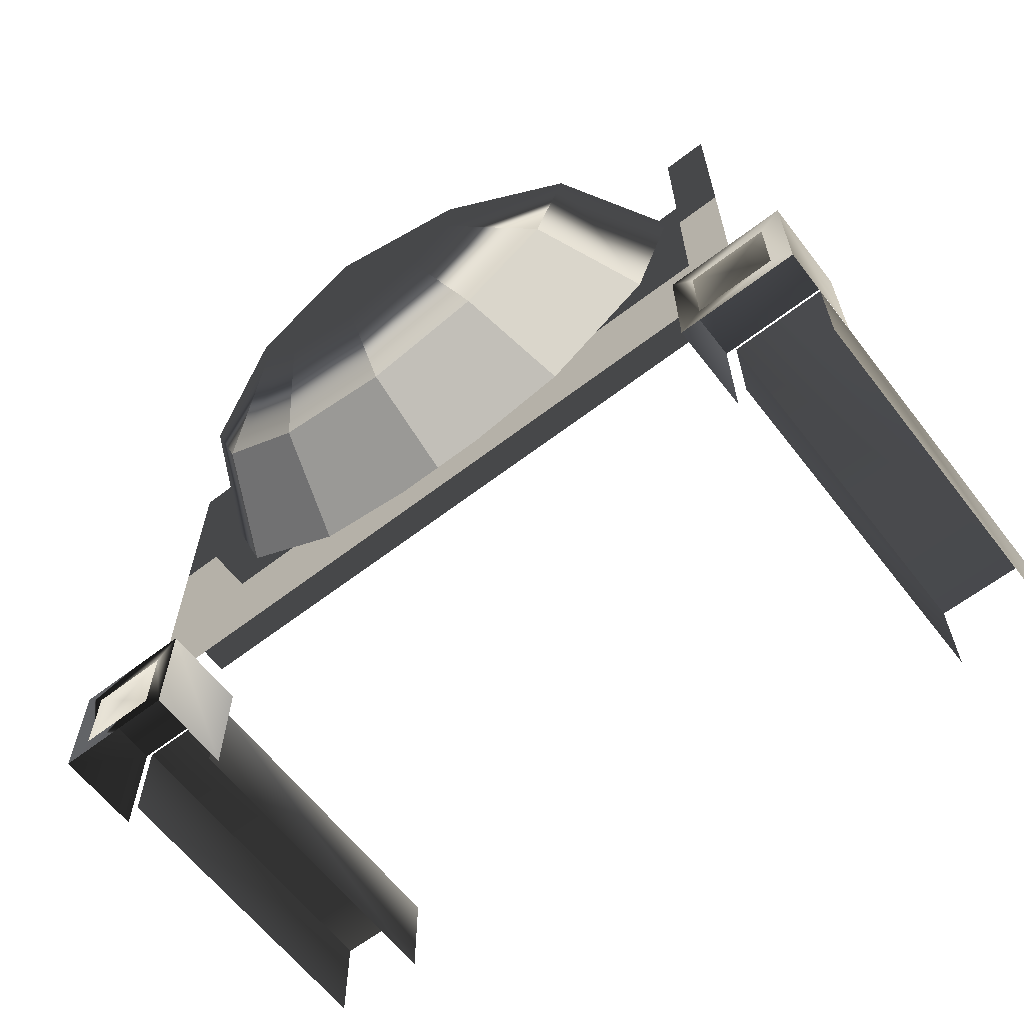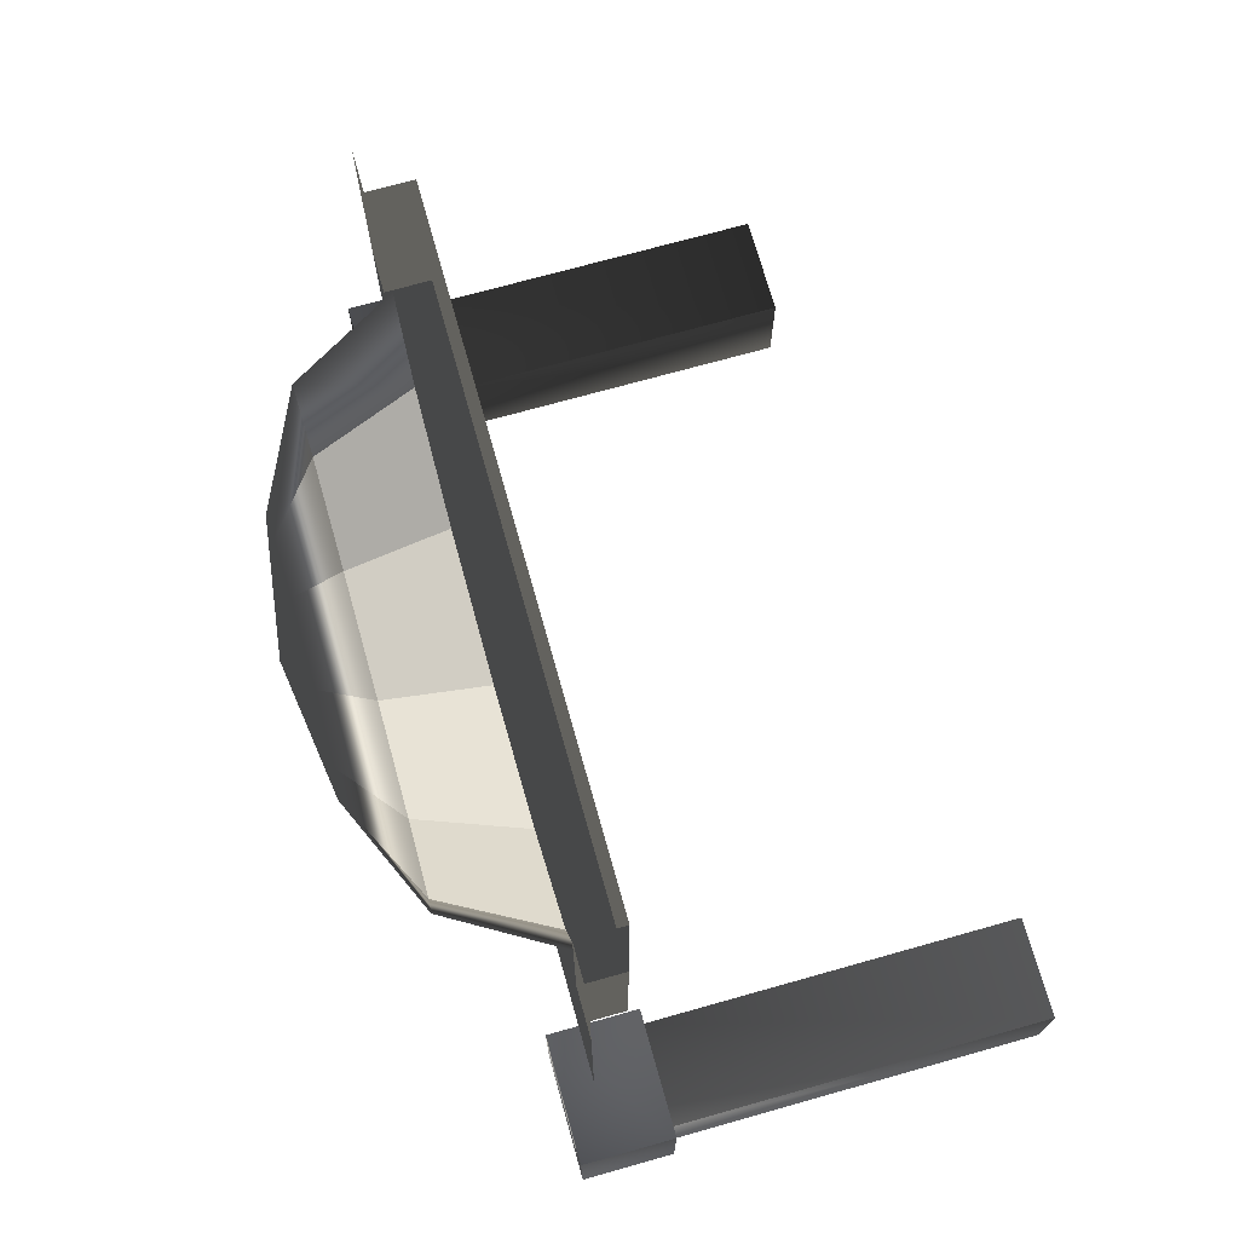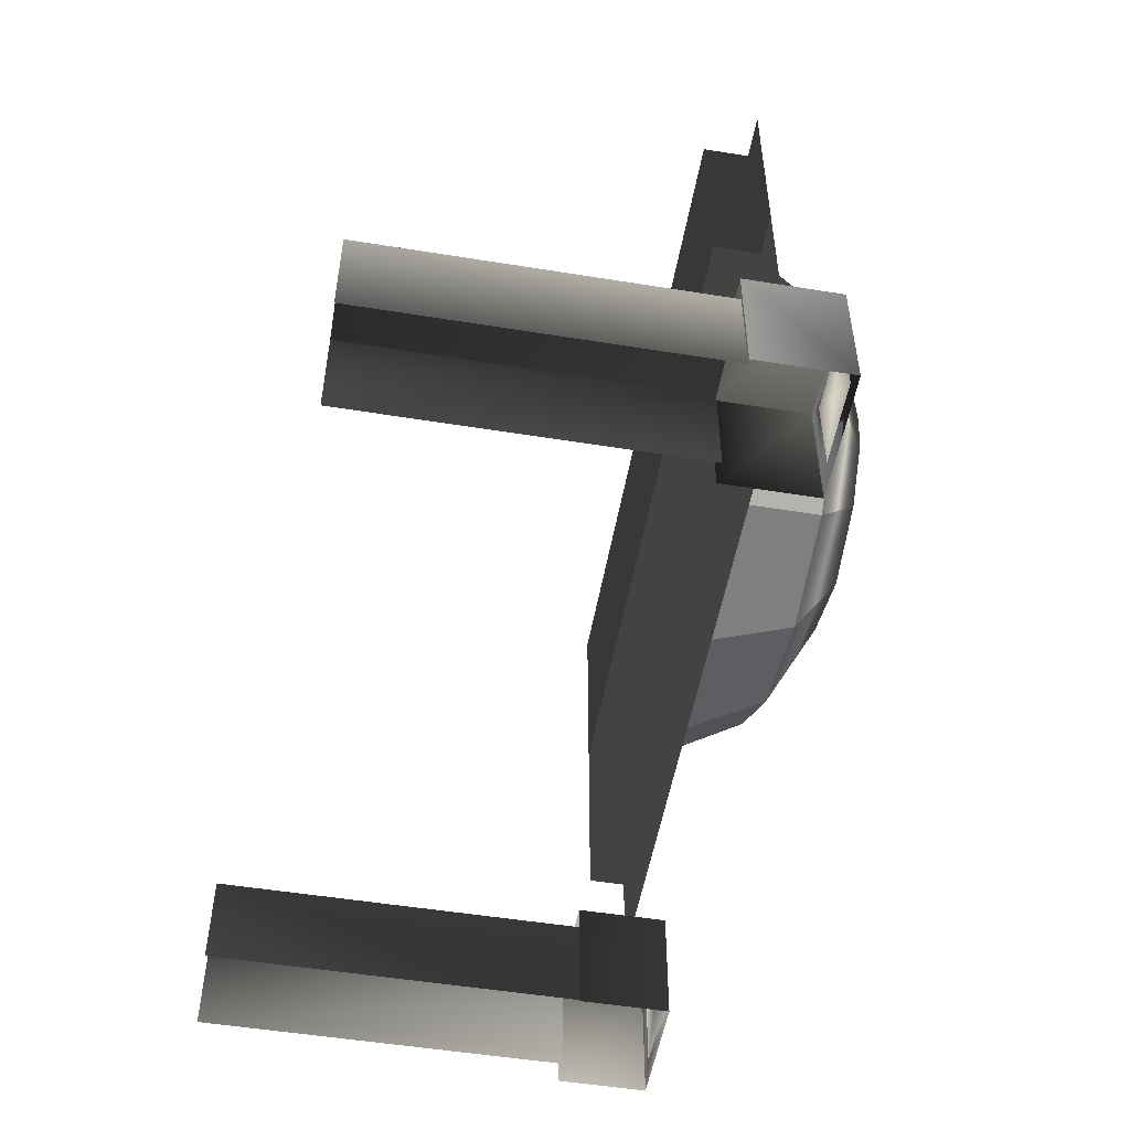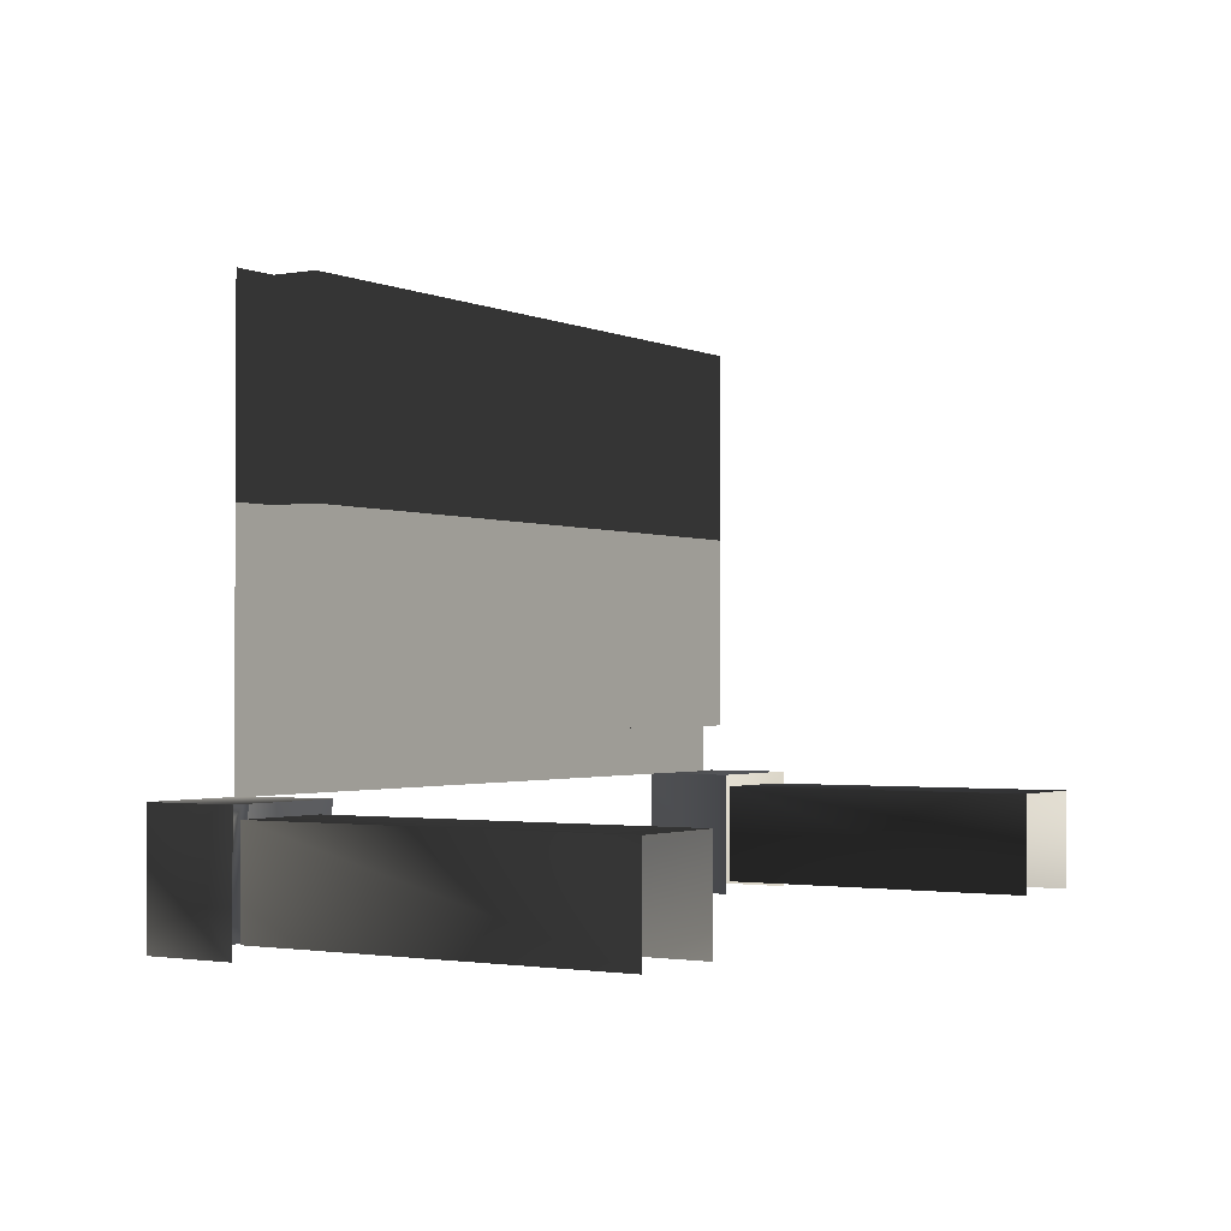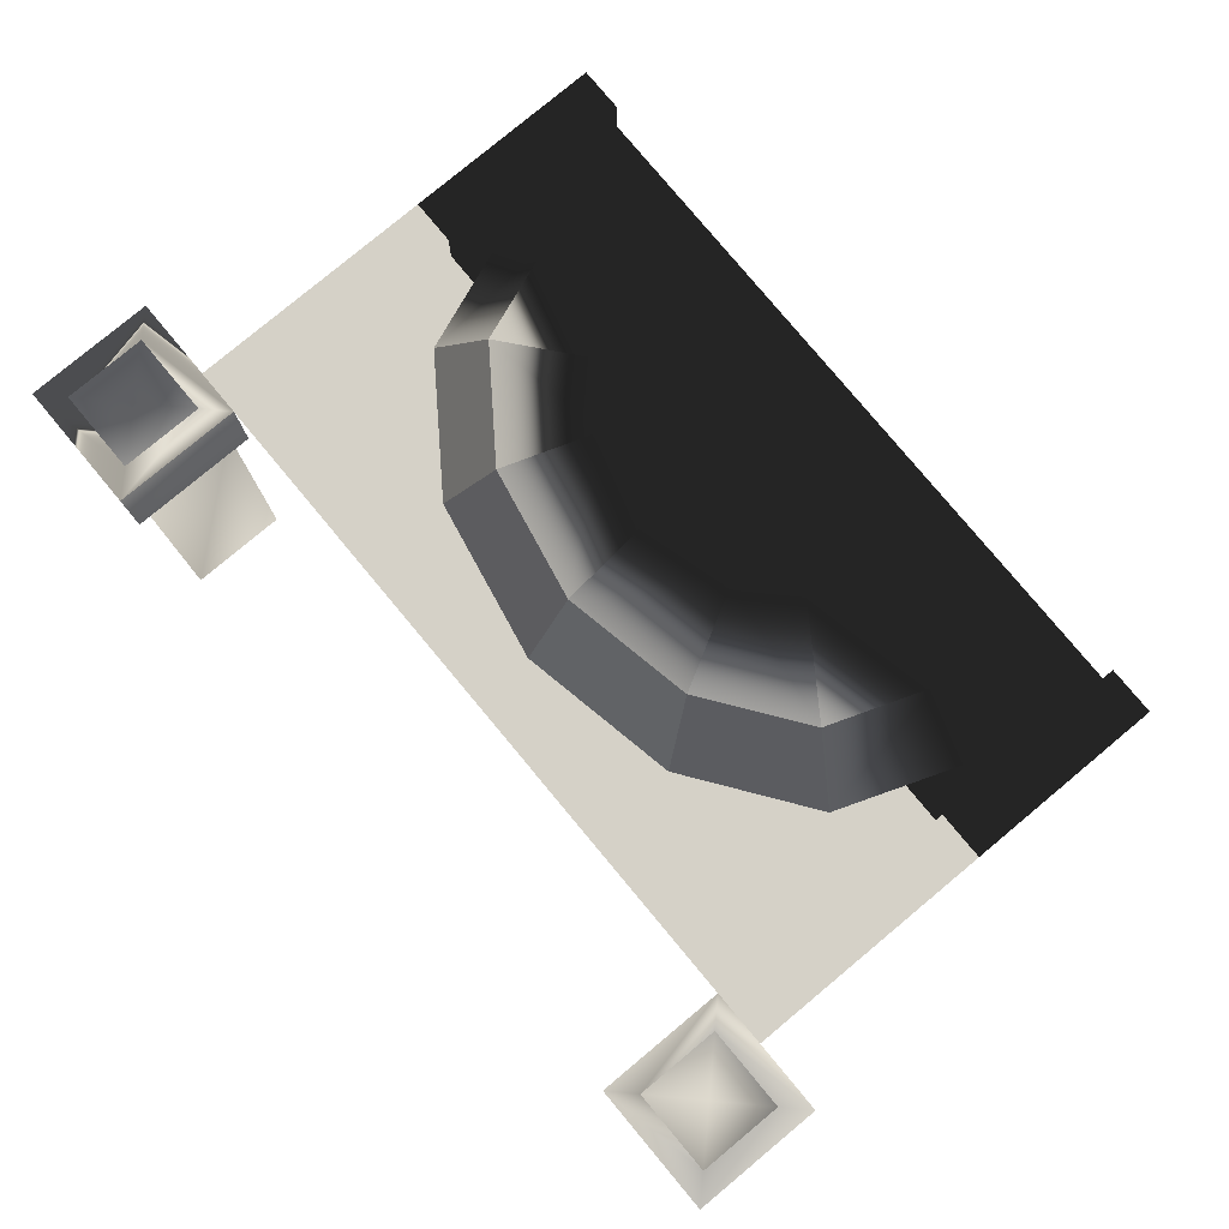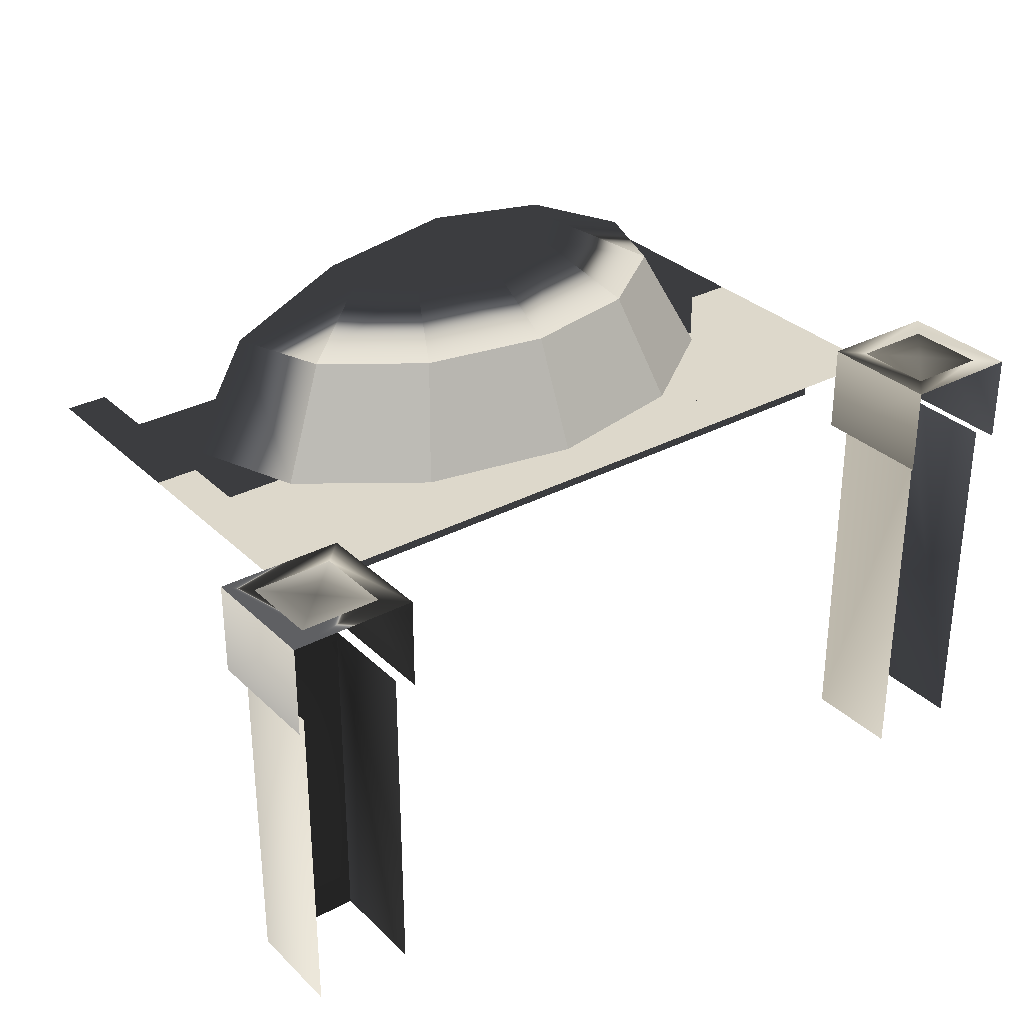
<metadata>
{"format":"obj","ext":"obj","renderer":"f3d","projection":"perspective","resolution":1024,"background":"white","views":[{"elev":-63.3,"azim":-142.2,"up":"+Z"},{"elev":71.7,"azim":-105.7,"up":"+Z"},{"elev":-52.0,"azim":80.1,"up":"+Z"},{"elev":-1.5,"azim":-57.3,"up":"+Z"},{"elev":79.2,"azim":-129.8,"up":"+Y"},{"elev":31.4,"azim":143.0,"up":"+Y"}]}
</metadata>
<code>
o polygon0
g polygon0
v 2.889 1.423 -1.684
v 3.613 1.526 -1.684
v 2.935 1.419 -1.887
v 3.167 1.419 -2.116
v 3.167 1.419 -2.116
v 3.613 1.526 -1.684
v 3.613 1.419 -2.245
v 4.059 1.419 -2.116
v 4.337 1.423 -1.684
v 4.292 1.419 -1.887
v 3.613 1.526 -1.684
v 4.059 1.419 -2.116
v 3.167 1.419 -2.116
v 2.942 1.146 -2.551
v 2.445 1.145 -2.188
v 2.935 1.419 -1.887
v 3.167 1.419 -2.116
v 3.613 1.419 -2.245
v 3.613 1.147 -2.683
v 2.942 1.146 -2.551
v 2.935 1.419 -1.887
v 2.445 1.145 -2.188
v 2.263 1.144 -1.684
v 2.889 1.423 -1.684
v 2.154 0.5554 -2.327
v 1.917 0.5564 -1.684
v 2.263 1.144 -1.684
v 2.445 1.145 -2.188
v 2.78 0.5544 -2.778
v 2.154 0.5554 -2.327
v 2.445 1.145 -2.188
v 2.942 1.146 -2.551
v 3.613 0.554 -2.941
v 2.78 0.5544 -2.778
v 2.942 1.146 -2.551
v 3.613 1.147 -2.683
v 4.059 1.419 -2.116
v 4.292 1.419 -1.887
v 4.781 1.145 -2.188
v 4.284 1.146 -2.551
v 4.059 1.419 -2.116
v 4.284 1.146 -2.551
v 3.613 1.147 -2.683
v 3.613 1.419 -2.245
v 4.292 1.419 -1.887
v 4.337 1.423 -1.684
v 4.964 1.144 -1.684
v 4.781 1.145 -2.188
v 5.072 0.5554 -2.327
v 4.781 1.145 -2.188
v 4.964 1.144 -1.684
v 5.309 0.5564 -1.684
v 4.446 0.5544 -2.778
v 4.284 1.146 -2.551
v 4.781 1.145 -2.188
v 5.072 0.5554 -2.327
v 3.613 0.554 -2.941
v 3.613 1.147 -2.683
v 4.284 1.146 -2.551
v 4.446 0.5544 -2.778
f 1 2 3
f 2 4 3
f 5 6 7
f 6 8 7
f 9 10 11
f 10 12 11
f 13 14 15
f 15 16 13
f 17 18 19
f 19 20 17
f 21 22 23
f 23 24 21
f 25 26 27
f 27 28 25
f 29 30 31
f 31 32 29
f 33 34 35
f 35 36 33
f 37 38 39
f 39 40 37
f 41 42 43
f 43 44 41
f 45 46 47
f 47 48 45
f 49 50 51
f 51 52 49
f 53 54 55
f 55 56 53
f 57 58 59
f 59 60 57
o polygon1
g polygon1
v 5.931 0.7612 -3.83
v 6.05 0.7644 -3.949
v 5.494 0.7612 -3.83
v 5.375 0.7644 -3.949
v 5.494 0.7612 -3.393
v 5.375 0.7644 -3.274
v 5.931 0.7612 -3.393
v 6.05 0.7644 -3.274
v 5.931 0.7612 -3.83
v 6.05 0.7644 -3.949
v 1.731 0.7612 -3.83
v 1.85 0.7644 -3.949
v 1.294 0.7612 -3.83
v 1.175 0.7644 -3.949
v 1.294 0.7612 -3.393
v 1.175 0.7644 -3.274
v 1.731 0.7612 -3.393
v 1.85 0.7644 -3.274
v 1.731 0.7612 -3.83
v 1.85 0.7644 -3.949
v 5.441 0.3413 -0.876
v 5.441 0.5913 -0.876
v 5.441 0.3413 -2.994
v 5.441 0.5913 -2.994
v 1.812 0.3413 -2.994
v 1.812 0.5913 -2.994
v 1.812 0.3413 -0.876
v 1.812 0.5913 -0.876
v 5.673 0.5913 -2.994
v 5.673 0.5913 -3.265
v 5.441 0.5913 -2.994
v 5.441 0.5913 -3.265
v 1.812 0.5913 -2.994
v 1.812 0.5913 -3.265
v 1.554 0.5913 -2.994
v 1.554 0.5913 -3.265
v 5.494 0.7612 -3.393
v 5.931 0.7612 -3.393
v 5.712 0.7612 -3.611
v 5.931 0.7612 -3.83
v 5.494 0.7612 -3.83
v 1.731 0.7612 -3.83
v 1.294 0.7612 -3.83
v 1.512 0.7612 -3.611
v 1.294 0.7612 -3.393
v 1.731 0.7612 -3.393
v 5.375 0.7644 -3.274
v 5.375 0.7644 -3.949
v 5.375 0.2671 -3.949
v 5.375 0.2671 -3.274
v 6.05 0.7644 -3.274
v 5.375 0.7644 -3.274
v 5.375 0.2671 -3.274
v 6.05 0.2671 -3.274
v 1.782 0.2825 -3.881
v 1.782 0.2825 -3.342
v 1.782 -1.767 -3.342
v 1.782 -1.767 -3.881
v 1.243 0.2825 -3.342
v 1.243 0.2825 -3.881
v 1.243 -1.767 -3.881
v 1.243 -1.767 -3.342
v 1.782 0.2825 -3.342
v 1.243 0.2825 -3.342
v 1.243 -1.767 -3.342
v 1.782 -1.767 -3.342
v 1.85 0.7644 -3.949
v 1.85 0.7644 -3.274
v 1.85 0.2671 -3.274
v 1.85 0.2671 -3.949
v 1.175 0.7644 -3.274
v 1.175 0.7644 -3.949
v 1.175 0.2671 -3.949
v 1.175 0.2671 -3.274
v 1.85 0.7644 -3.274
v 1.175 0.7644 -3.274
v 1.175 0.2671 -3.274
v 1.85 0.2671 -3.274
v 5.982 0.2825 -3.881
v 5.982 0.2825 -3.342
v 5.982 -1.542 -3.342
v 5.982 -1.542 -3.881
v 5.443 0.2825 -3.342
v 5.443 0.2825 -3.881
v 5.443 -1.542 -3.881
v 5.443 -1.542 -3.342
v 5.982 0.2825 -3.342
v 5.443 0.2825 -3.342
v 5.443 -1.542 -3.342
v 5.982 -1.542 -3.342
v 6.05 0.7644 -3.949
v 6.05 0.7644 -3.274
v 6.05 0.2671 -3.274
v 6.05 0.2671 -3.949
v 5.441 0.3413 -2.994
v 1.812 0.3413 -2.994
v 1.812 0.3413 -0.876
v 5.441 0.3413 -0.876
v 5.673 0.5913 -2.994
v 5.441 0.5913 -2.994
v 5.441 0.5913 -0.876
v 5.673 0.5913 -0.876
v 1.812 0.5913 -2.994
v 1.554 0.5913 -2.994
v 1.554 0.5913 -0.876
v 1.812 0.5913 -0.876
v 5.712 0.7612 -3.611
v 5.494 0.7612 -3.83
v 5.494 0.7612 -3.393
v 1.512 0.7612 -3.611
v 1.731 0.7612 -3.393
v 1.731 0.7612 -3.83
f 61 62 63
f 62 64 63
f 63 64 65
f 64 66 65
f 65 66 67
f 66 68 67
f 67 68 69
f 68 70 69
f 71 72 73
f 72 74 73
f 73 74 75
f 74 76 75
f 75 76 77
f 76 78 77
f 77 78 79
f 78 80 79
f 81 82 83
f 82 84 83
f 83 84 85
f 84 86 85
f 85 86 87
f 86 88 87
f 89 90 91
f 90 92 91
f 91 92 93
f 92 94 93
f 93 94 95
f 94 96 95
f 97 98 99
f 98 100 99
f 99 100 101
f 102 103 104
f 103 105 104
f 104 105 106
f 107 108 109
f 109 110 107
f 111 112 113
f 113 114 111
f 115 116 117
f 117 118 115
f 119 120 121
f 121 122 119
f 123 124 125
f 125 126 123
f 127 128 129
f 129 130 127
f 131 132 133
f 133 134 131
f 135 136 137
f 137 138 135
f 139 140 141
f 141 142 139
f 143 144 145
f 145 146 143
f 147 148 149
f 149 150 147
f 151 152 153
f 153 154 151
f 155 156 157
f 157 158 155
f 159 160 161
f 161 162 159
f 163 164 165
f 165 166 163
f 167 168 169
f 170 171 172

</code>
